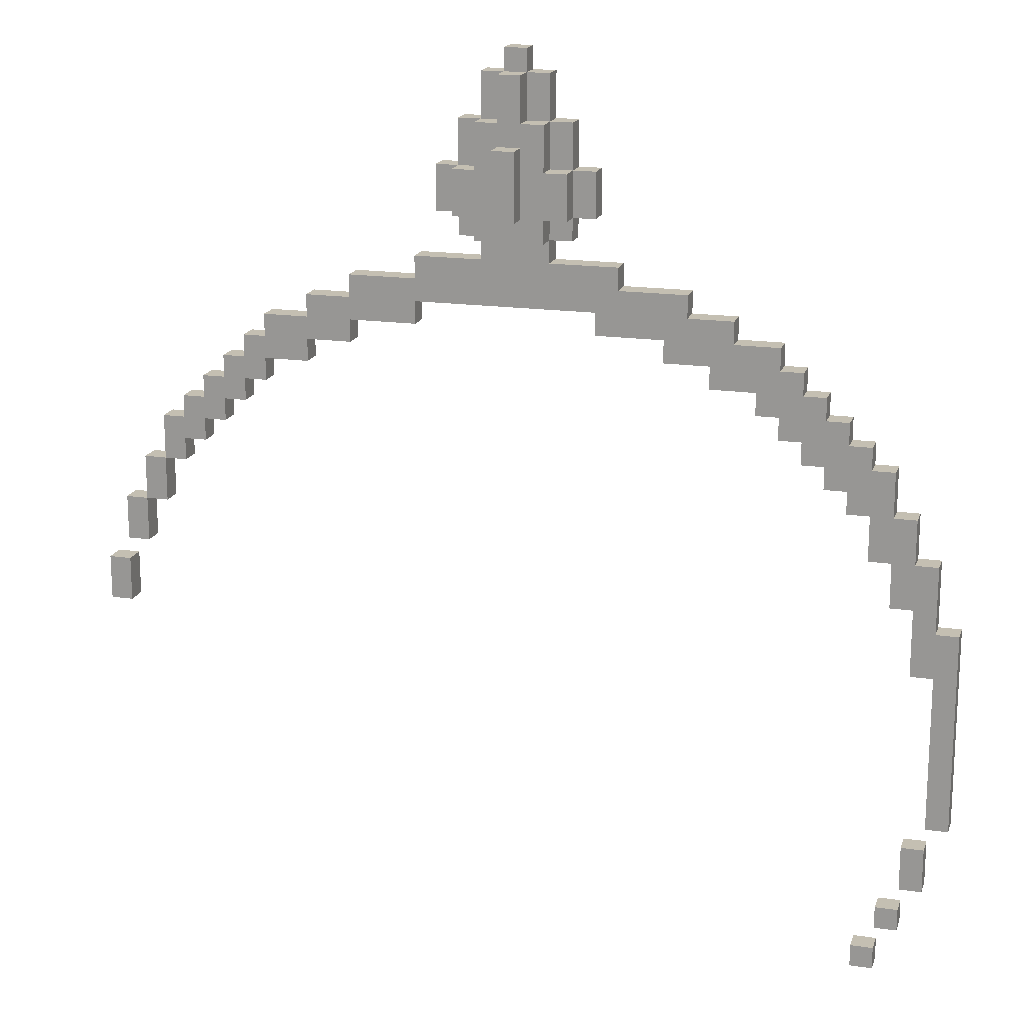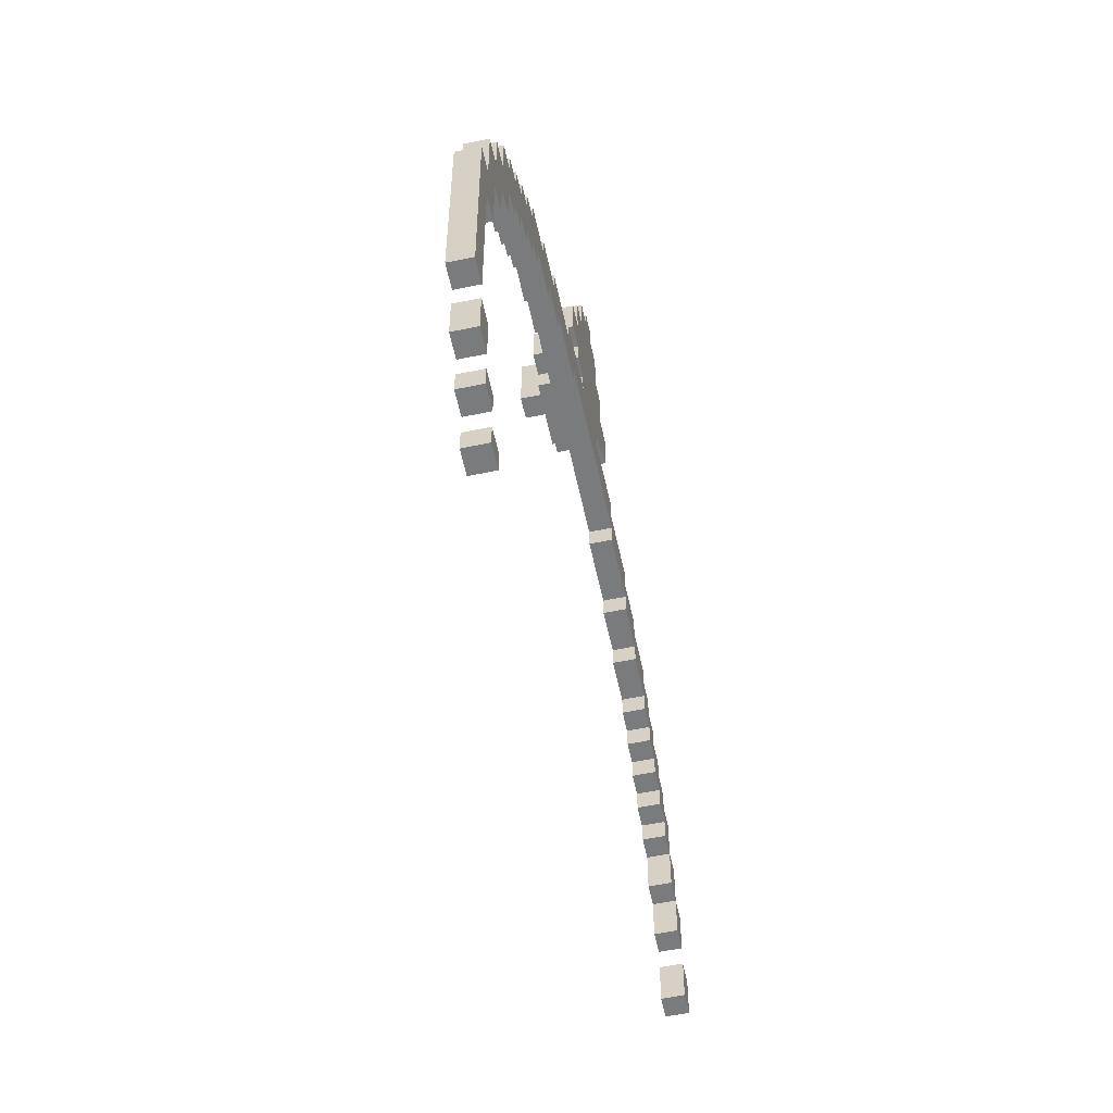
<metadata>
{"format":"obj","ext":"obj","renderer":"f3d","projection":"perspective","resolution":1024,"background":"white","views":[{"elev":17.6,"azim":-164.0,"up":"+Z"},{"elev":-58.3,"azim":-77.9,"up":"+Z"}]}
</metadata>
<code>
g Fleche
v -19 0 -4
v -19 0 -13
v -19 1 -4
v -19 1 -13
v -18 0 -1
v -18 0 -4
v -18 0 -14
v -18 0 -16
v -18 1 -1
v -18 1 -4
v -18 1 -14
v -18 1 -16
v -17 0 1
v -17 0 -1
v -17 0 -17
v -17 0 -18
v -17 1 1
v -17 1 -1
v -17 1 -17
v -17 1 -18
v -16 0 3
v -16 0 1
v -16 0 -19
v -16 0 -20
v -16 1 3
v -16 1 1
v -16 1 -19
v -16 1 -20
v -15 0 4
v -15 0 3
v -15 1 4
v -15 1 3
v -14 0 5
v -14 0 4
v -14 1 5
v -14 1 4
v -13 0 6
v -13 0 5
v -13 1 6
v -13 1 5
v -12 0 7
v -12 0 6
v -12 1 7
v -12 1 6
v -11 0 8
v -11 0 7
v -11 1 8
v -11 1 7
v -9 0 9
v -9 0 8
v -9 1 9
v -9 1 8
v -7 0 10
v -7 0 9
v -7 1 10
v -7 1 9
v -4 0 11
v -4 0 10
v -4 1 11
v -4 1 10
v -3 0 15
v -3 0 13
v -3 1 15
v -3 1 13
v -2 0 17
v -2 0 15
v -2 0 13
v -2 0 12
v -2 1 17
v -2 1 15
v -2 1 13
v -2 1 12
v -2 2 15
v -2 2 13
v -1 0 19
v -1 0 17
v -1 0 12
v -1 0 11
v -1 1 19
v -1 1 17
v -1 1 15
v -1 1 13
v -1 1 12
v -1 1 11
v -1 2 17
v -1 2 15
v -1 2 13
v -1 2 12
v 0 0 20
v 0 0 19
v 0 1 20
v 0 1 19
v 0 1 17
v 0 2 19
v 0 2 17
v 0 2 16
v 0 2 13
v 0 3 16
v 0 3 13
v 5 0 9
v 5 0 8
v 5 1 9
v 5 1 8
v 8 0 8
v 8 0 7
v 8 1 8
v 8 1 7
v 10 0 7
v 10 0 6
v 10 1 7
v 10 1 6
v 12 0 6
v 12 0 5
v 12 1 6
v 12 1 5
v 13 0 5
v 13 0 4
v 13 1 5
v 13 1 4
v 14 0 4
v 14 0 3
v 14 1 4
v 14 1 3
v 15 0 3
v 15 0 2
v 15 1 3
v 15 1 2
v 16 0 2
v 16 0 1
v 16 1 2
v 16 1 1
v 17 0 1
v 17 0 -1
v 17 1 1
v 17 1 -1
v 18 0 -1
v 18 0 -3
v 18 1 -1
v 18 1 -3
v 19 0 -4
v 19 0 -6
v 19 1 -4
v 19 1 -6
v -18 0 -6
v -18 0 -13
v -18 1 -6
v -18 1 -13
v -17 0 -3
v -17 0 -6
v -17 0 -14
v -17 0 -16
v -17 1 -3
v -17 1 -6
v -17 1 -14
v -17 1 -16
v -16 0 -1
v -16 0 -3
v -16 0 -17
v -16 0 -18
v -16 1 -1
v -16 1 -3
v -16 1 -17
v -16 1 -18
v -15 0 1
v -15 0 -1
v -15 0 -19
v -15 0 -20
v -15 1 1
v -15 1 -1
v -15 1 -19
v -15 1 -20
v -14 0 2
v -14 0 1
v -14 1 2
v -14 1 1
v -13 0 3
v -13 0 2
v -13 1 3
v -13 1 2
v -12 0 4
v -12 0 3
v -12 1 4
v -12 1 3
v -11 0 5
v -11 0 4
v -11 1 5
v -11 1 4
v -10 0 6
v -10 0 5
v -10 1 6
v -10 1 5
v -8 0 7
v -8 0 6
v -8 1 7
v -8 1 6
v -6 0 8
v -6 0 7
v -6 1 8
v -6 1 7
v -3 0 9
v -3 0 8
v -3 1 9
v -3 1 8
v 1 0 20
v 1 0 19
v 1 1 20
v 1 1 19
v 1 1 17
v 1 2 19
v 1 2 17
v 1 2 16
v 1 2 13
v 1 3 16
v 1 3 13
v 2 0 19
v 2 0 17
v 2 0 12
v 2 0 11
v 2 1 19
v 2 1 17
v 2 1 15
v 2 1 13
v 2 1 12
v 2 1 11
v 2 2 17
v 2 2 15
v 2 2 13
v 2 2 12
v 3 0 17
v 3 0 15
v 3 0 13
v 3 0 12
v 3 1 17
v 3 1 15
v 3 1 13
v 3 1 12
v 3 2 15
v 3 2 13
v 4 0 15
v 4 0 13
v 4 1 15
v 4 1 13
v 5 0 11
v 5 0 10
v 5 1 11
v 5 1 10
v 8 0 10
v 8 0 9
v 8 1 10
v 8 1 9
v 10 0 9
v 10 0 8
v 10 1 9
v 10 1 8
v 12 0 8
v 12 0 7
v 12 1 8
v 12 1 7
v 13 0 7
v 13 0 6
v 13 1 7
v 13 1 6
v 14 0 6
v 14 0 5
v 14 1 6
v 14 1 5
v 15 0 5
v 15 0 4
v 15 1 5
v 15 1 4
v 16 0 4
v 16 0 3
v 16 1 4
v 16 1 3
v 17 0 3
v 17 0 1
v 17 1 3
v 17 1 1
v 18 0 1
v 18 0 -1
v 18 1 1
v 18 1 -1
v 19 0 -1
v 19 0 -3
v 19 1 -1
v 19 1 -3
v 20 0 -4
v 20 0 -6
v 20 1 -4
v 20 1 -6
v 0 0 20
v 0 1 20
v 1 0 20
v 1 1 20
v -1 0 19
v -1 1 19
v 0 0 19
v 0 1 19
v 0 2 19
v 1 0 19
v 1 1 19
v 1 2 19
v 2 0 19
v 2 1 19
v -2 0 17
v -2 1 17
v -1 0 17
v -1 1 17
v -1 2 17
v 0 1 17
v 0 2 17
v 1 1 17
v 1 2 17
v 2 0 17
v 2 1 17
v 2 2 17
v 3 0 17
v 3 1 17
v 0 2 16
v 0 3 16
v 1 2 16
v 1 3 16
v -3 0 15
v -3 1 15
v -2 0 15
v -2 1 15
v -2 2 15
v -1 1 15
v -1 2 15
v 2 1 15
v 2 2 15
v 3 0 15
v 3 1 15
v 3 2 15
v 4 0 15
v 4 1 15
v -4 0 11
v -4 1 11
v -1 0 11
v -1 1 11
v 2 0 11
v 2 1 11
v 5 0 11
v 5 1 11
v -7 0 10
v -7 1 10
v -4 0 10
v -4 1 10
v 5 0 10
v 5 1 10
v 8 0 10
v 8 1 10
v -9 0 9
v -9 1 9
v -7 0 9
v -7 1 9
v 8 0 9
v 8 1 9
v 10 0 9
v 10 1 9
v -11 0 8
v -11 1 8
v -9 0 8
v -9 1 8
v 10 0 8
v 10 1 8
v 12 0 8
v 12 1 8
v -12 0 7
v -12 1 7
v -11 0 7
v -11 1 7
v 12 0 7
v 12 1 7
v 13 0 7
v 13 1 7
v -13 0 6
v -13 1 6
v -12 0 6
v -12 1 6
v 13 0 6
v 13 1 6
v 14 0 6
v 14 1 6
v -14 0 5
v -14 1 5
v -13 0 5
v -13 1 5
v 14 0 5
v 14 1 5
v 15 0 5
v 15 1 5
v -15 0 4
v -15 1 4
v -14 0 4
v -14 1 4
v 15 0 4
v 15 1 4
v 16 0 4
v 16 1 4
v -16 0 3
v -16 1 3
v -15 0 3
v -15 1 3
v 16 0 3
v 16 1 3
v 17 0 3
v 17 1 3
v -17 0 1
v -17 1 1
v -16 0 1
v -16 1 1
v 17 0 1
v 17 1 1
v 18 0 1
v 18 1 1
v -18 0 -1
v -18 1 -1
v -17 0 -1
v -17 1 -1
v 18 0 -1
v 18 1 -1
v 19 0 -1
v 19 1 -1
v -19 0 -4
v -19 1 -4
v -18 0 -4
v -18 1 -4
v 19 0 -4
v 19 1 -4
v 20 0 -4
v 20 1 -4
v -18 0 -14
v -18 1 -14
v -17 0 -14
v -17 1 -14
v -17 0 -17
v -17 1 -17
v -16 0 -17
v -16 1 -17
v -16 0 -19
v -16 1 -19
v -15 0 -19
v -15 1 -19
v -3 0 13
v -3 1 13
v -2 0 13
v -2 1 13
v -2 2 13
v -1 1 13
v -1 2 13
v 0 2 13
v 0 3 13
v 1 2 13
v 1 3 13
v 2 1 13
v 2 2 13
v 3 0 13
v 3 1 13
v 3 2 13
v 4 0 13
v 4 1 13
v -2 0 12
v -2 1 12
v -1 0 12
v -1 1 12
v -1 2 12
v 2 0 12
v 2 1 12
v 2 2 12
v 3 0 12
v 3 1 12
v -3 0 9
v -3 1 9
v 5 0 9
v 5 1 9
v -6 0 8
v -6 1 8
v -3 0 8
v -3 1 8
v 5 0 8
v 5 1 8
v 8 0 8
v 8 1 8
v -8 0 7
v -8 1 7
v -6 0 7
v -6 1 7
v 8 0 7
v 8 1 7
v 10 0 7
v 10 1 7
v -10 0 6
v -10 1 6
v -8 0 6
v -8 1 6
v 10 0 6
v 10 1 6
v 12 0 6
v 12 1 6
v -11 0 5
v -11 1 5
v -10 0 5
v -10 1 5
v 12 0 5
v 12 1 5
v 13 0 5
v 13 1 5
v -12 0 4
v -12 1 4
v -11 0 4
v -11 1 4
v 13 0 4
v 13 1 4
v 14 0 4
v 14 1 4
v -13 0 3
v -13 1 3
v -12 0 3
v -12 1 3
v 14 0 3
v 14 1 3
v 15 0 3
v 15 1 3
v -14 0 2
v -14 1 2
v -13 0 2
v -13 1 2
v 15 0 2
v 15 1 2
v 16 0 2
v 16 1 2
v -15 0 1
v -15 1 1
v -14 0 1
v -14 1 1
v 16 0 1
v 16 1 1
v 17 0 1
v 17 1 1
v -16 0 -1
v -16 1 -1
v -15 0 -1
v -15 1 -1
v 17 0 -1
v 17 1 -1
v 18 0 -1
v 18 1 -1
v -17 0 -3
v -17 1 -3
v -16 0 -3
v -16 1 -3
v 18 0 -3
v 18 1 -3
v 19 0 -3
v 19 1 -3
v -18 0 -6
v -18 1 -6
v -17 0 -6
v -17 1 -6
v 19 0 -6
v 19 1 -6
v 20 0 -6
v 20 1 -6
v -19 0 -13
v -19 1 -13
v -18 0 -13
v -18 1 -13
v -18 0 -16
v -18 1 -16
v -17 0 -16
v -17 1 -16
v -17 0 -18
v -17 1 -18
v -16 0 -18
v -16 1 -18
v -16 0 -20
v -16 1 -20
v -15 0 -20
v -15 1 -20
v 0 0 20
v 1 0 20
v -1 0 19
v 0 0 19
v 1 0 19
v 2 0 19
v -2 0 17
v -1 0 17
v 2 0 17
v 3 0 17
v -3 0 15
v -2 0 15
v 3 0 15
v 4 0 15
v -3 0 13
v -2 0 13
v 3 0 13
v 4 0 13
v -2 0 12
v -1 0 12
v 2 0 12
v 3 0 12
v -4 0 11
v -1 0 11
v 2 0 11
v 5 0 11
v -7 0 10
v -4 0 10
v 5 0 10
v 8 0 10
v -9 0 9
v -7 0 9
v -3 0 9
v 5 0 9
v 8 0 9
v 10 0 9
v -11 0 8
v -9 0 8
v -6 0 8
v -3 0 8
v 5 0 8
v 8 0 8
v 10 0 8
v 12 0 8
v -12 0 7
v -11 0 7
v -8 0 7
v -6 0 7
v 8 0 7
v 10 0 7
v 12 0 7
v 13 0 7
v -13 0 6
v -12 0 6
v -10 0 6
v -8 0 6
v 10 0 6
v 12 0 6
v 13 0 6
v 14 0 6
v -14 0 5
v -13 0 5
v -11 0 5
v -10 0 5
v 12 0 5
v 13 0 5
v 14 0 5
v 15 0 5
v -15 0 4
v -14 0 4
v -12 0 4
v -11 0 4
v 13 0 4
v 14 0 4
v 15 0 4
v 16 0 4
v -16 0 3
v -15 0 3
v -13 0 3
v -12 0 3
v 14 0 3
v 15 0 3
v 16 0 3
v 17 0 3
v -14 0 2
v -13 0 2
v 15 0 2
v 16 0 2
v -17 0 1
v -16 0 1
v -15 0 1
v -14 0 1
v 16 0 1
v 17 0 1
v 18 0 1
v -18 0 -1
v -17 0 -1
v -16 0 -1
v -15 0 -1
v 17 0 -1
v 18 0 -1
v 19 0 -1
v -17 0 -3
v -16 0 -3
v 18 0 -3
v 19 0 -3
v -19 0 -4
v -18 0 -4
v 19 0 -4
v 20 0 -4
v -18 0 -6
v -17 0 -6
v 19 0 -6
v 20 0 -6
v -19 0 -13
v -18 0 -13
v -18 0 -14
v -17 0 -14
v -18 0 -16
v -17 0 -16
v -17 0 -17
v -16 0 -17
v -17 0 -18
v -16 0 -18
v -16 0 -19
v -15 0 -19
v -16 0 -20
v -15 0 -20
v 0 1 20
v 1 1 20
v -1 1 19
v 0 1 19
v 1 1 19
v 2 1 19
v -2 1 17
v -1 1 17
v 0 1 17
v 1 1 17
v 2 1 17
v 3 1 17
v -3 1 15
v -2 1 15
v -1 1 15
v 2 1 15
v 3 1 15
v 4 1 15
v -3 1 13
v -2 1 13
v -1 1 13
v 2 1 13
v 3 1 13
v 4 1 13
v -2 1 12
v -1 1 12
v 2 1 12
v 3 1 12
v -4 1 11
v -1 1 11
v 2 1 11
v 5 1 11
v -7 1 10
v -4 1 10
v 5 1 10
v 8 1 10
v -9 1 9
v -7 1 9
v -3 1 9
v 5 1 9
v 8 1 9
v 10 1 9
v -11 1 8
v -9 1 8
v -6 1 8
v -3 1 8
v 5 1 8
v 8 1 8
v 10 1 8
v 12 1 8
v -12 1 7
v -11 1 7
v -8 1 7
v -6 1 7
v 8 1 7
v 10 1 7
v 12 1 7
v 13 1 7
v -13 1 6
v -12 1 6
v -10 1 6
v -8 1 6
v 10 1 6
v 12 1 6
v 13 1 6
v 14 1 6
v -14 1 5
v -13 1 5
v -11 1 5
v -10 1 5
v 12 1 5
v 13 1 5
v 14 1 5
v 15 1 5
v -15 1 4
v -14 1 4
v -12 1 4
v -11 1 4
v 13 1 4
v 14 1 4
v 15 1 4
v 16 1 4
v -16 1 3
v -15 1 3
v -13 1 3
v -12 1 3
v 14 1 3
v 15 1 3
v 16 1 3
v 17 1 3
v -14 1 2
v -13 1 2
v 15 1 2
v 16 1 2
v -17 1 1
v -16 1 1
v -15 1 1
v -14 1 1
v 16 1 1
v 17 1 1
v 18 1 1
v -18 1 -1
v -17 1 -1
v -16 1 -1
v -15 1 -1
v 17 1 -1
v 18 1 -1
v 19 1 -1
v -17 1 -3
v -16 1 -3
v 18 1 -3
v 19 1 -3
v -19 1 -4
v -18 1 -4
v 19 1 -4
v 20 1 -4
v -18 1 -6
v -17 1 -6
v 19 1 -6
v 20 1 -6
v -19 1 -13
v -18 1 -13
v -18 1 -14
v -17 1 -14
v -18 1 -16
v -17 1 -16
v -17 1 -17
v -16 1 -17
v -17 1 -18
v -16 1 -18
v -16 1 -19
v -15 1 -19
v -16 1 -20
v -15 1 -20
v 0 2 19
v 1 2 19
v -1 2 17
v 0 2 17
v 1 2 17
v 2 2 17
v 0 2 16
v 1 2 16
v -2 2 15
v -1 2 15
v 2 2 15
v 3 2 15
v -2 2 13
v -1 2 13
v 0 2 13
v 1 2 13
v 2 2 13
v 3 2 13
v -1 2 12
v 2 2 12
v 0 3 16
v 1 3 16
v 0 3 13
v 1 3 13
f 3 2 1
f 4 2 3
f 9 6 5
f 10 6 9
f 11 8 7
f 12 8 11
f 17 14 13
f 18 14 17
f 19 16 15
f 20 16 19
f 25 22 21
f 26 22 25
f 27 24 23
f 28 24 27
f 31 30 29
f 32 30 31
f 35 34 33
f 36 34 35
f 39 38 37
f 40 38 39
f 43 42 41
f 44 42 43
f 47 46 45
f 48 46 47
f 51 50 49
f 52 50 51
f 55 54 53
f 56 54 55
f 59 58 57
f 60 58 59
f 63 62 61
f 64 62 63
f 69 66 65
f 70 66 69
f 71 68 67
f 72 68 71
f 73 71 70
f 74 71 73
f 79 76 75
f 80 76 79
f 83 78 77
f 84 78 83
f 85 81 80
f 86 81 85
f 87 83 82
f 88 83 87
f 91 90 89
f 92 90 91
f 94 93 92
f 95 93 94
f 98 97 96
f 99 97 98
f 102 101 100
f 103 101 102
f 106 105 104
f 107 105 106
f 110 109 108
f 111 109 110
f 114 113 112
f 115 113 114
f 118 117 116
f 119 117 118
f 122 121 120
f 123 121 122
f 126 125 124
f 127 125 126
f 130 129 128
f 131 129 130
f 134 133 132
f 135 133 134
f 138 137 136
f 139 137 138
f 142 141 140
f 143 141 142
f 144 145 146
f 146 145 147
f 148 149 152
f 152 149 153
f 150 151 154
f 154 151 155
f 156 157 160
f 160 157 161
f 158 159 162
f 162 159 163
f 164 165 168
f 168 165 169
f 166 167 170
f 170 167 171
f 172 173 174
f 174 173 175
f 176 177 178
f 178 177 179
f 180 181 182
f 182 181 183
f 184 185 186
f 186 185 187
f 188 189 190
f 190 189 191
f 192 193 194
f 194 193 195
f 196 197 198
f 198 197 199
f 200 201 202
f 202 201 203
f 204 205 206
f 206 205 207
f 207 208 209
f 209 208 210
f 211 212 213
f 213 212 214
f 215 216 219
f 219 216 220
f 217 218 223
f 223 218 224
f 220 221 225
f 225 221 226
f 222 223 227
f 227 223 228
f 229 230 233
f 233 230 234
f 231 232 235
f 235 232 236
f 234 235 237
f 237 235 238
f 239 240 241
f 241 240 242
f 243 244 245
f 245 244 246
f 247 248 249
f 249 248 250
f 251 252 253
f 253 252 254
f 255 256 257
f 257 256 258
f 259 260 261
f 261 260 262
f 263 264 265
f 265 264 266
f 267 268 269
f 269 268 270
f 271 272 273
f 273 272 274
f 275 276 277
f 277 276 278
f 279 280 281
f 281 280 282
f 283 284 285
f 285 284 286
f 287 288 289
f 289 288 290
f 293 292 291
f 294 292 293
f 297 296 295
f 298 296 297
f 301 299 298
f 302 299 301
f 303 301 300
f 304 301 303
f 307 306 305
f 308 306 307
f 310 309 308
f 311 309 310
f 315 313 312
f 316 313 315
f 317 315 314
f 318 315 317
f 321 320 319
f 322 320 321
f 325 324 323
f 326 324 325
f 328 327 326
f 329 327 328
f 333 331 330
f 334 331 333
f 335 333 332
f 336 333 335
f 339 338 337
f 340 338 339
f 343 342 341
f 344 342 343
f 347 346 345
f 348 346 347
f 351 350 349
f 352 350 351
f 355 354 353
f 356 354 355
f 359 358 357
f 360 358 359
f 363 362 361
f 364 362 363
f 367 366 365
f 368 366 367
f 371 370 369
f 372 370 371
f 375 374 373
f 376 374 375
f 379 378 377
f 380 378 379
f 383 382 381
f 384 382 383
f 387 386 385
f 388 386 387
f 391 390 389
f 392 390 391
f 395 394 393
f 396 394 395
f 399 398 397
f 400 398 399
f 403 402 401
f 404 402 403
f 407 406 405
f 408 406 407
f 411 410 409
f 412 410 411
f 415 414 413
f 416 414 415
f 419 418 417
f 420 418 419
f 423 422 421
f 424 422 423
f 427 426 425
f 428 426 427
f 431 430 429
f 432 430 431
f 435 434 433
f 436 434 435
f 439 438 437
f 440 438 439
f 443 442 441
f 444 442 443
f 445 446 447
f 447 446 448
f 448 449 450
f 450 449 451
f 452 453 454
f 454 453 455
f 456 457 459
f 459 457 460
f 458 459 461
f 461 459 462
f 463 464 465
f 465 464 466
f 466 467 469
f 469 467 470
f 468 469 471
f 471 469 472
f 473 474 475
f 475 474 476
f 477 478 479
f 479 478 480
f 481 482 483
f 483 482 484
f 485 486 487
f 487 486 488
f 489 490 491
f 491 490 492
f 493 494 495
f 495 494 496
f 497 498 499
f 499 498 500
f 501 502 503
f 503 502 504
f 505 506 507
f 507 506 508
f 509 510 511
f 511 510 512
f 513 514 515
f 515 514 516
f 517 518 519
f 519 518 520
f 521 522 523
f 523 522 524
f 525 526 527
f 527 526 528
f 529 530 531
f 531 530 532
f 533 534 535
f 535 534 536
f 537 538 539
f 539 538 540
f 541 542 543
f 543 542 544
f 545 546 547
f 547 546 548
f 549 550 551
f 551 550 552
f 553 554 555
f 555 554 556
f 557 558 559
f 559 558 560
f 561 562 563
f 563 562 564
f 565 566 567
f 567 566 568
f 569 570 571
f 571 570 572
f 573 574 575
f 575 574 576
f 577 578 579
f 579 578 580
f 584 582 581
f 585 582 584
f 588 584 583
f 588 586 585
f 588 585 584
f 589 586 588
f 592 588 587
f 592 590 589
f 592 589 588
f 593 590 592
f 595 592 591
f 595 594 593
f 595 593 592
f 596 594 595
f 597 594 596
f 598 594 597
f 599 597 596
f 600 597 599
f 601 597 600
f 602 597 601
f 604 601 600
f 605 601 604
f 608 605 604
f 608 606 605
f 608 604 603
f 609 606 608
f 612 608 607
f 612 610 609
f 612 609 608
f 613 610 612
f 614 610 613
f 615 610 614
f 618 612 611
f 618 613 612
f 619 613 618
f 620 613 619
f 621 615 614
f 621 616 615
f 622 616 621
f 623 616 622
f 626 619 618
f 626 618 617
f 627 619 626
f 628 619 627
f 629 624 623
f 629 623 622
f 630 624 629
f 631 624 630
f 634 627 626
f 634 626 625
f 635 627 634
f 636 627 635
f 637 632 631
f 637 631 630
f 638 632 637
f 639 632 638
f 642 635 634
f 642 634 633
f 643 635 642
f 644 635 643
f 645 640 639
f 645 639 638
f 646 640 645
f 647 640 646
f 650 643 642
f 650 642 641
f 651 643 650
f 652 643 651
f 653 648 647
f 653 647 646
f 654 648 653
f 655 648 654
f 658 651 650
f 658 650 649
f 659 651 658
f 660 651 659
f 661 656 655
f 661 655 654
f 662 656 661
f 663 656 662
f 665 659 658
f 665 658 657
f 666 659 665
f 667 664 663
f 667 663 662
f 668 664 667
f 670 665 657
f 671 665 670
f 672 665 671
f 673 664 668
f 674 664 673
f 677 670 669
f 677 671 670
f 678 671 677
f 679 671 678
f 680 675 674
f 681 675 680
f 683 677 676
f 683 678 677
f 684 678 683
f 685 682 681
f 686 682 685
f 688 683 676
f 691 688 687
f 691 683 688
f 692 683 691
f 693 690 689
f 694 690 693
f 695 691 687
f 696 691 695
f 699 698 697
f 700 698 699
f 703 702 701
f 704 702 703
f 707 706 705
f 708 706 707
f 709 710 712
f 712 710 713
f 711 712 716
f 716 712 717
f 713 714 718
f 718 714 719
f 715 716 722
f 722 716 723
f 719 720 724
f 724 720 725
f 721 722 727
f 727 722 728
f 725 726 731
f 731 726 732
f 728 729 733
f 733 729 734
f 730 731 735
f 735 731 736
f 734 735 738
f 738 735 739
f 738 739 742
f 739 740 742
f 737 738 742
f 742 740 743
f 741 742 746
f 743 744 746
f 742 743 746
f 746 744 747
f 747 744 748
f 748 744 749
f 745 746 752
f 746 747 752
f 752 747 753
f 753 747 754
f 748 749 755
f 749 750 755
f 755 750 756
f 756 750 757
f 752 753 760
f 751 752 760
f 760 753 761
f 761 753 762
f 757 758 763
f 756 757 763
f 763 758 764
f 764 758 765
f 760 761 768
f 759 760 768
f 768 761 769
f 769 761 770
f 765 766 771
f 764 765 771
f 771 766 772
f 772 766 773
f 768 769 776
f 767 768 776
f 776 769 777
f 777 769 778
f 773 774 779
f 772 773 779
f 779 774 780
f 780 774 781
f 776 777 784
f 775 776 784
f 784 777 785
f 785 777 786
f 781 782 787
f 780 781 787
f 787 782 788
f 788 782 789
f 784 785 792
f 783 784 792
f 792 785 793
f 793 785 794
f 789 790 795
f 788 789 795
f 795 790 796
f 796 790 797
f 792 793 799
f 791 792 799
f 799 793 800
f 797 798 801
f 796 797 801
f 801 798 802
f 791 799 804
f 804 799 805
f 805 799 806
f 802 798 807
f 807 798 808
f 803 804 811
f 804 805 811
f 811 805 812
f 812 805 813
f 808 809 814
f 814 809 815
f 810 811 817
f 811 812 817
f 817 812 818
f 815 816 819
f 819 816 820
f 810 817 822
f 821 822 825
f 822 817 825
f 825 817 826
f 823 824 827
f 827 824 828
f 821 825 829
f 829 825 830
f 831 832 833
f 833 832 834
f 835 836 837
f 837 836 838
f 839 840 841
f 841 840 842
f 843 844 846
f 846 844 847
f 845 846 849
f 847 848 849
f 846 847 849
f 849 848 850
f 845 849 852
f 850 848 853
f 851 852 855
f 852 849 856
f 855 852 856
f 856 849 857
f 853 854 858
f 850 853 858
f 858 854 859
f 859 854 860
f 856 857 861
f 858 859 861
f 857 858 861
f 861 859 862
f 863 864 865
f 865 864 866

</code>
